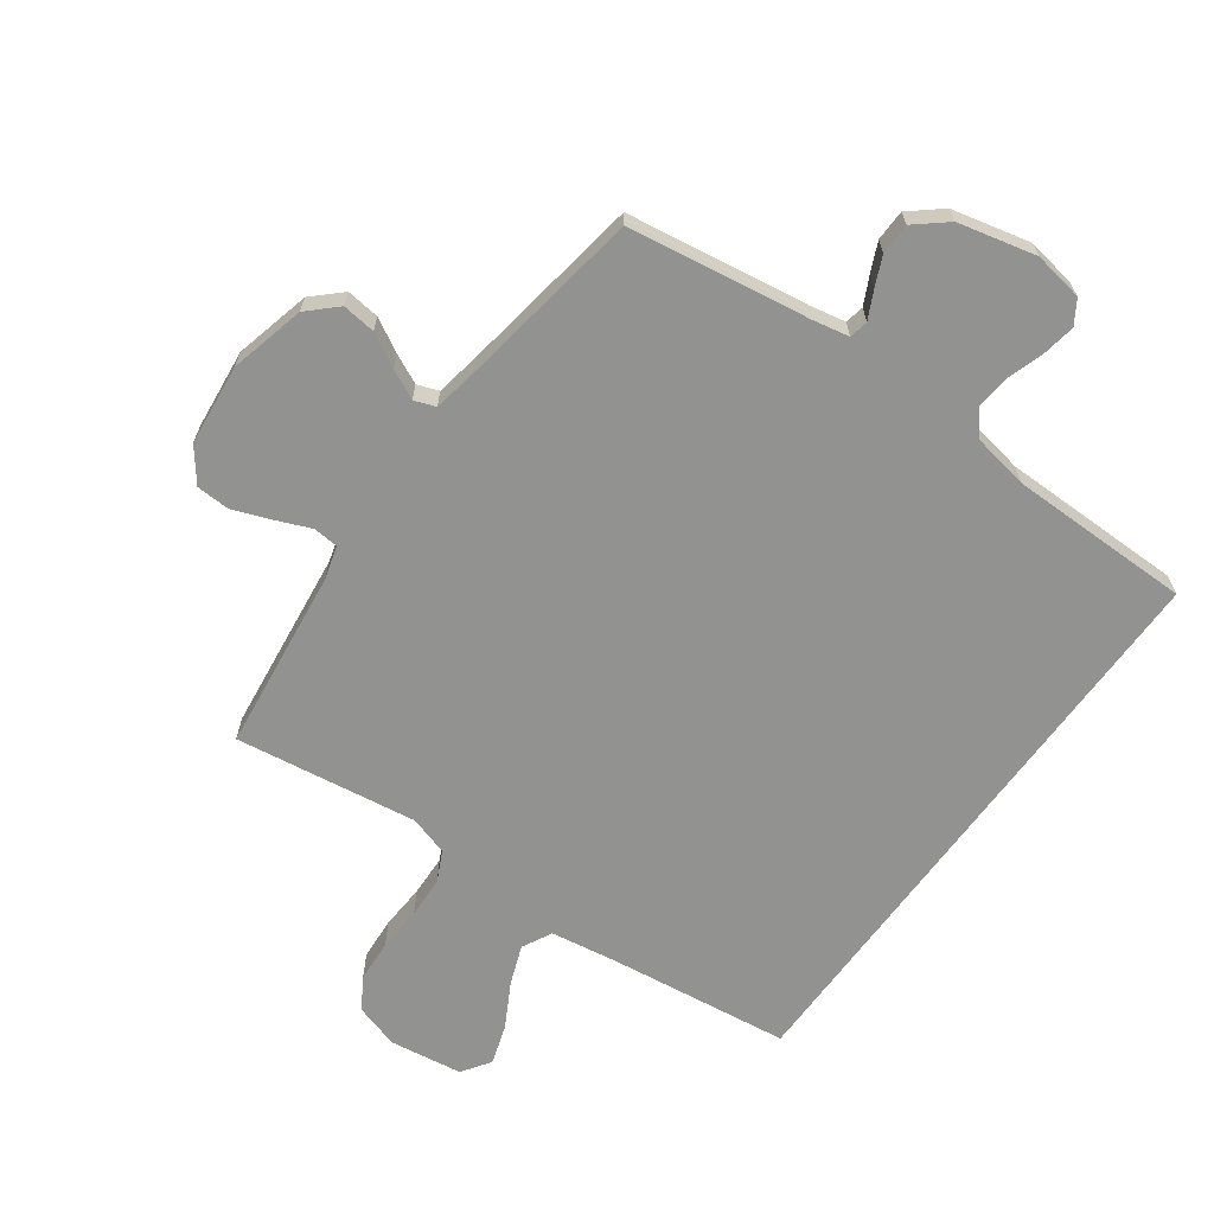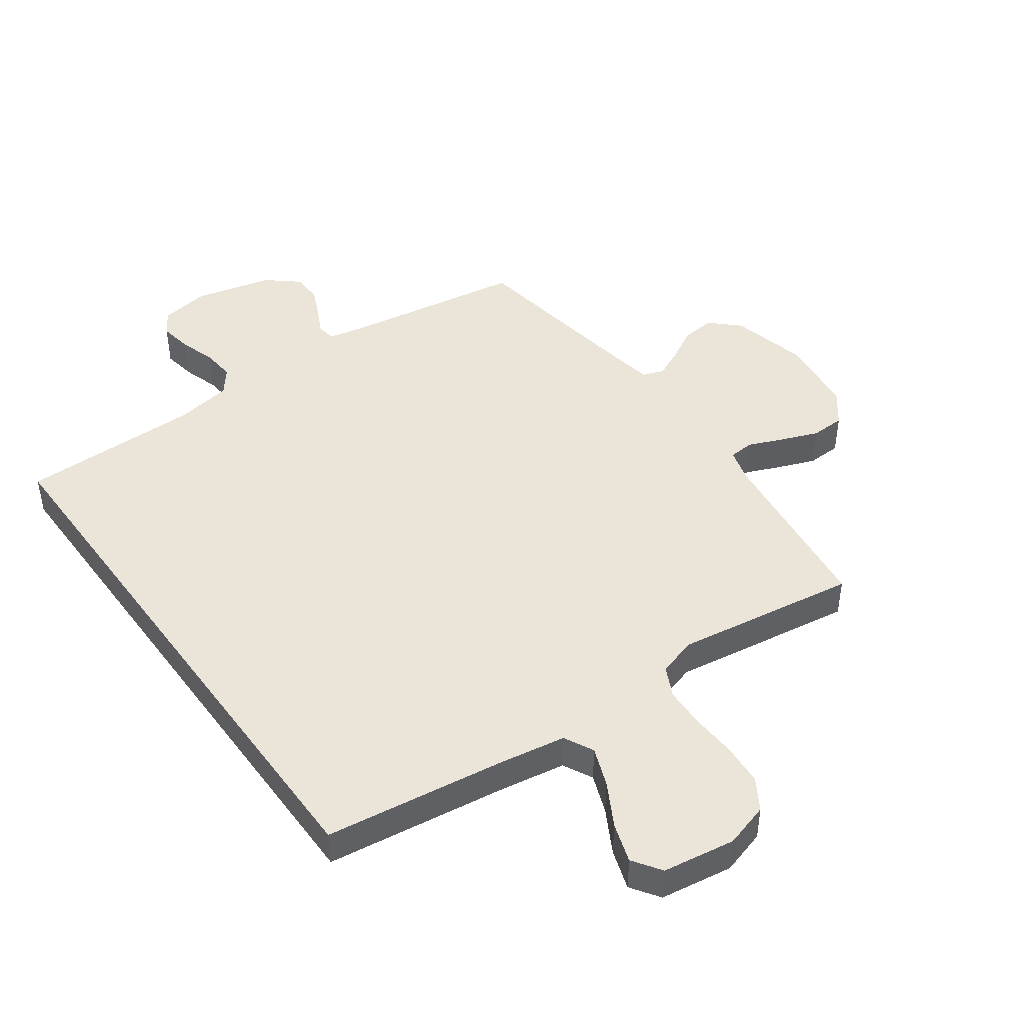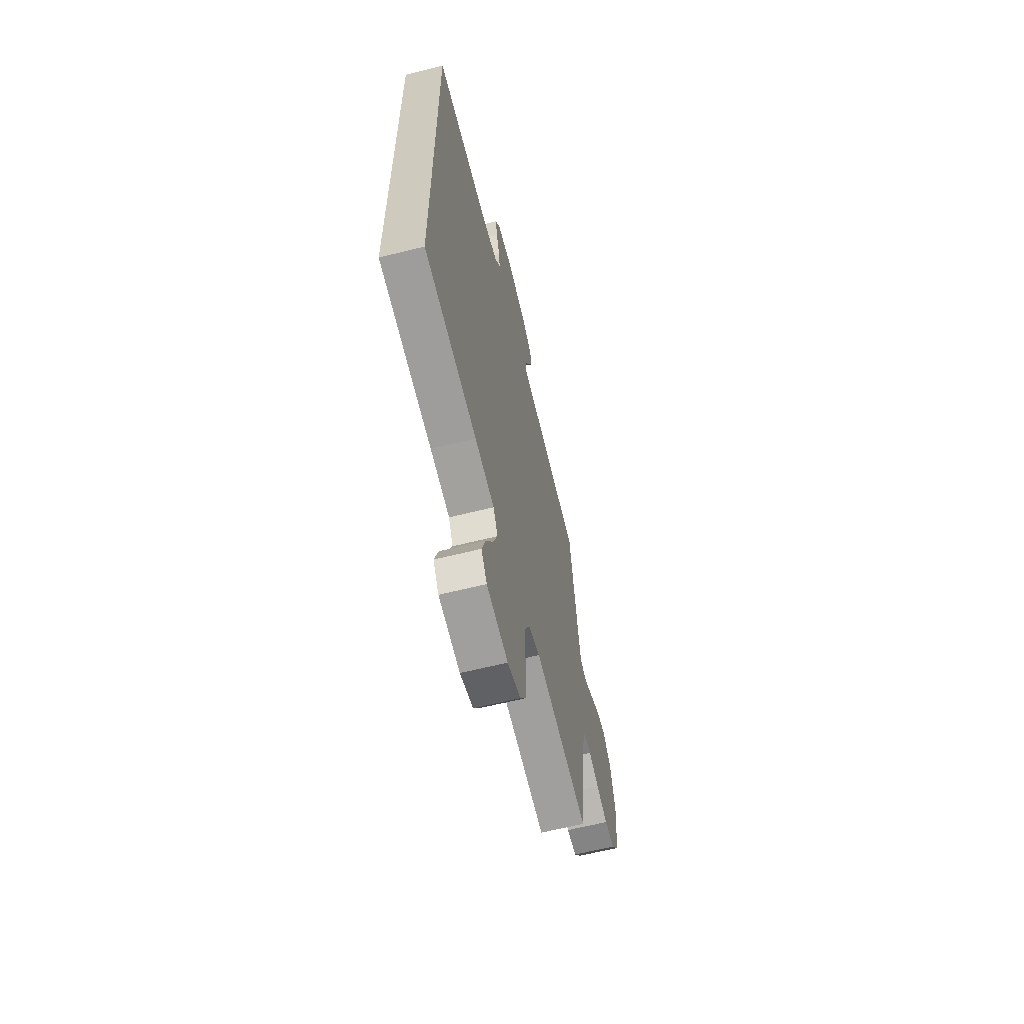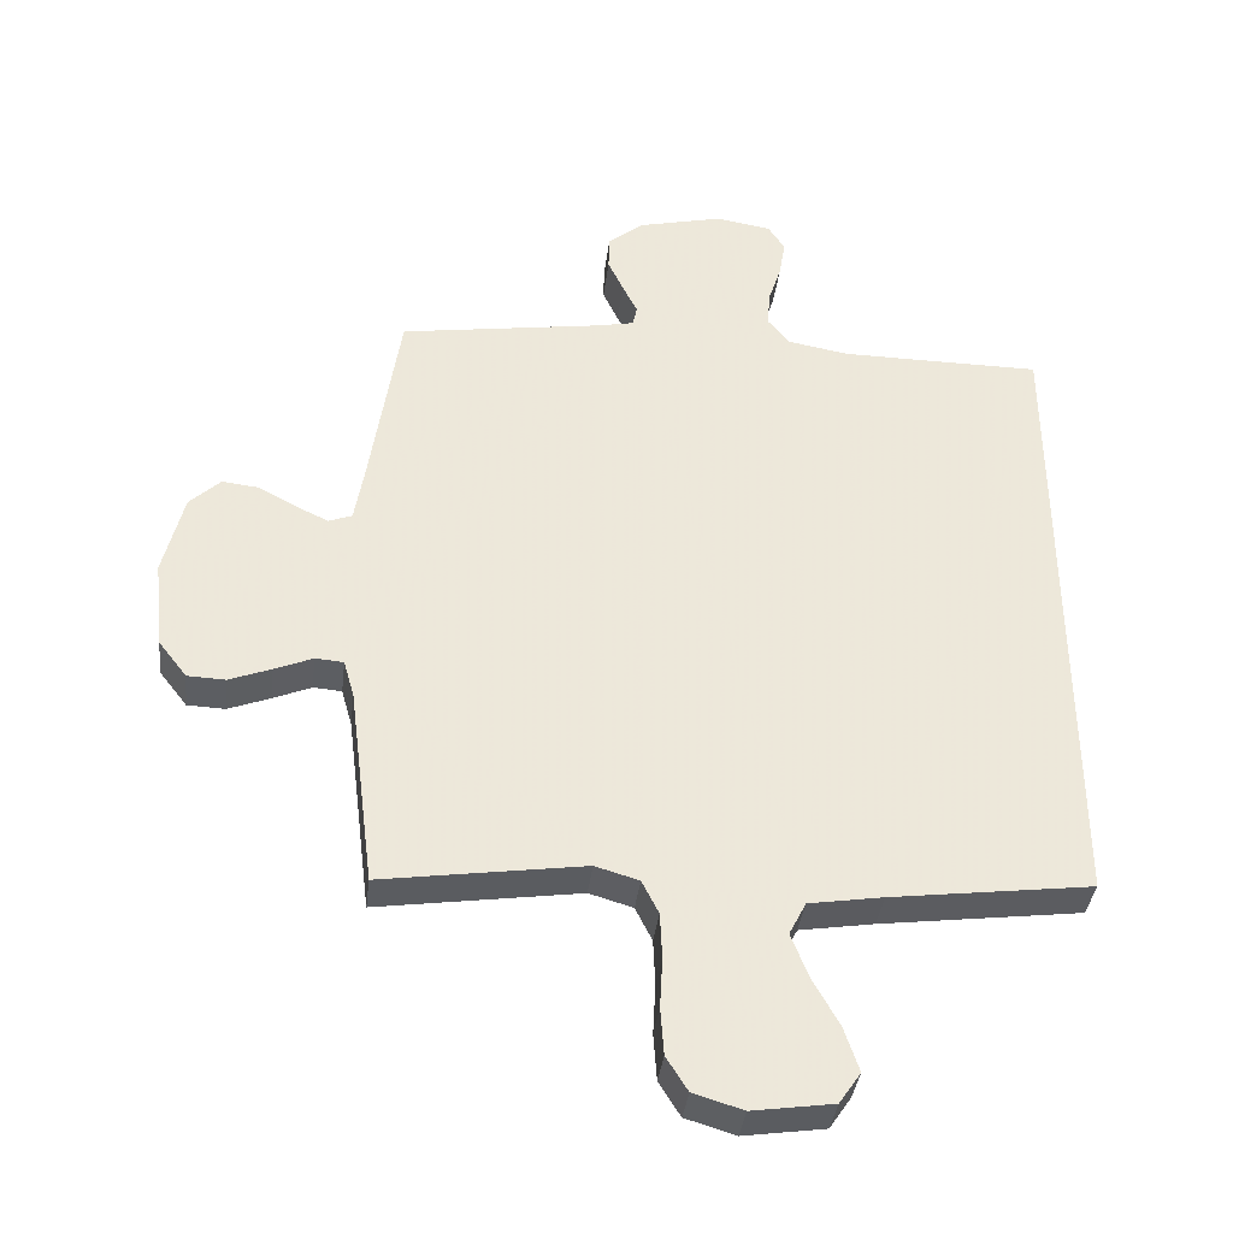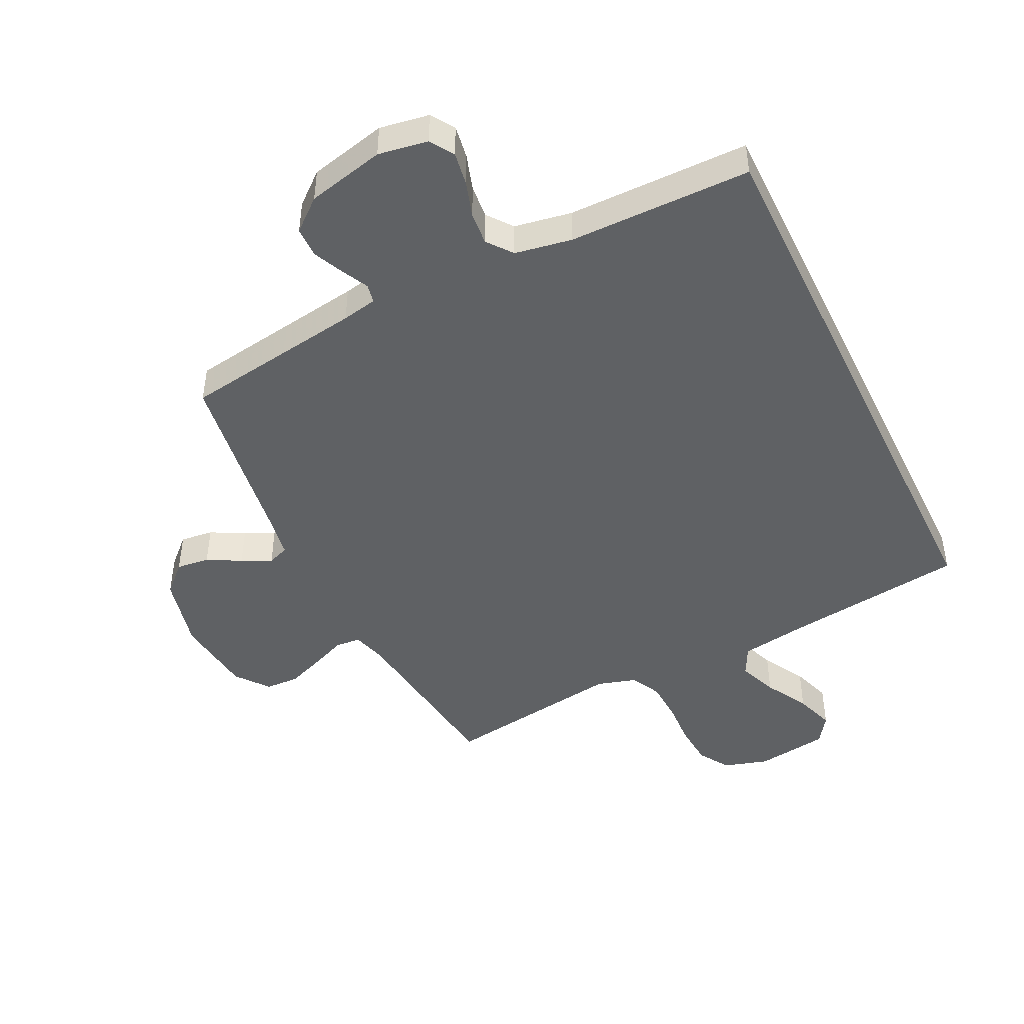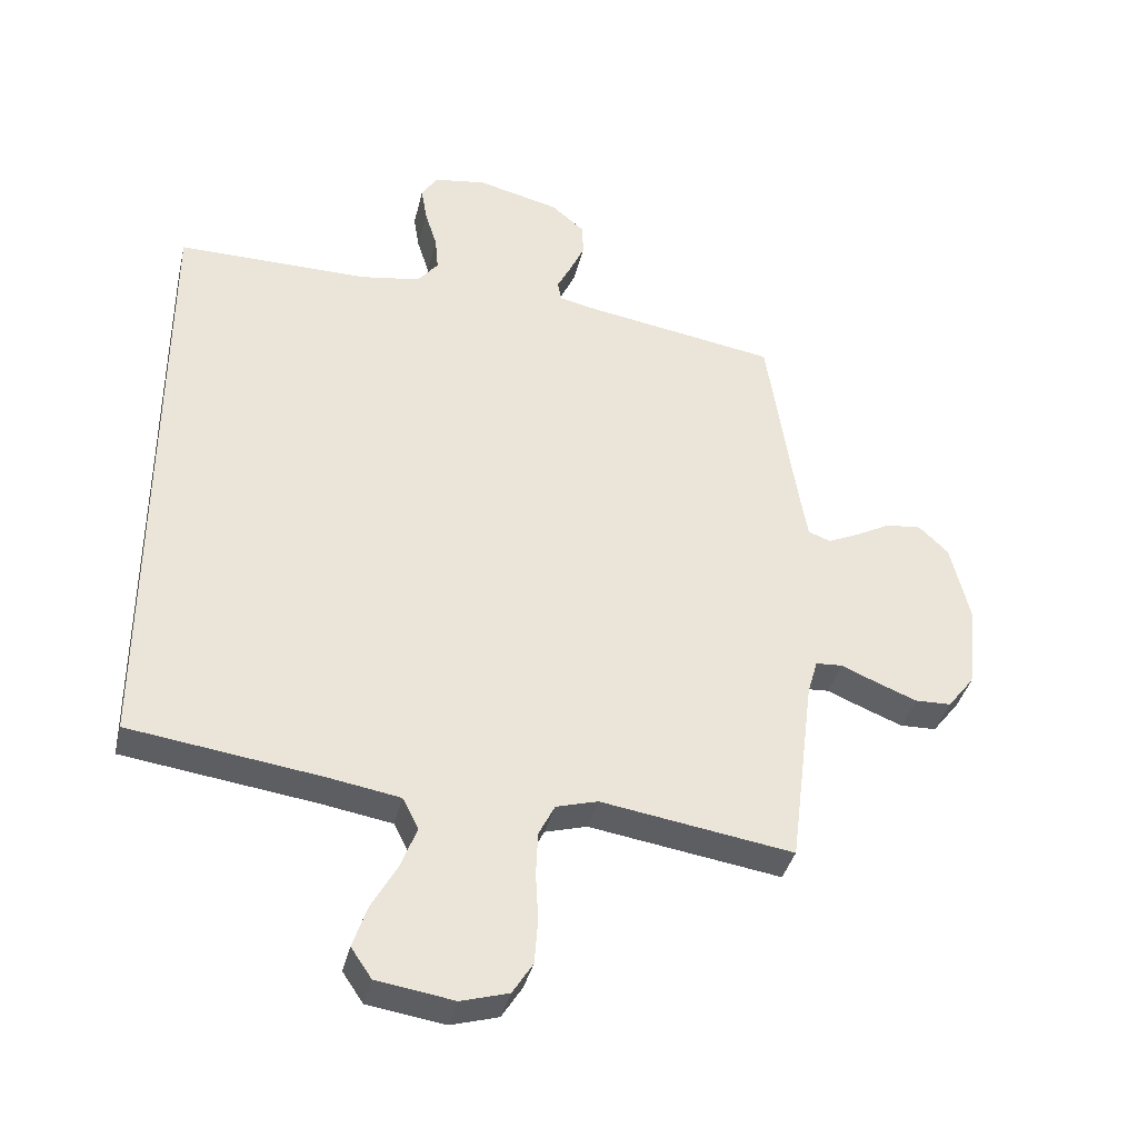
<metadata>
{"format":"obj","ext":"obj","renderer":"f3d","projection":"perspective","resolution":1024,"background":"white","views":[{"elev":-66.2,"azim":-36.2,"up":"+Y"},{"elev":45.0,"azim":144.2,"up":"+Y"},{"elev":-63.4,"azim":104.1,"up":"+Z"},{"elev":-37.6,"azim":-6.9,"up":"+Z"},{"elev":-45.6,"azim":25.9,"up":"+Y"},{"elev":-38.4,"azim":166.6,"up":"+Z"}]}
</metadata>
<code>
v 0.5 0.07 0.531
v 0.5 0.07 -0.435
v 0.2 0.07 -0.475
v 0.09 0.07 -0.493
v 0.065 0.07 -0.542
v 0.09 0.07 -0.607
v 0.13 0.07 -0.679
v 0.152 0.07 -0.745
v 0.12 0.07 -0.792
v 0 0.07 -0.81
v -0.074 0.07 -0.788
v -0.106 0.07 -0.737
v -0.111 0.07 -0.667
v -0.107 0.07 -0.592
v -0.11 0.07 -0.524
v -0.135 0.07 -0.474
v -0.2 0.07 -0.455
v -0.5 0.07 -0.5
v -0.538 0.07 -0.2
v -0.554 0.07 -0.144
v -0.596 0.07 -0.141
v -0.653 0.07 -0.165
v -0.715 0.07 -0.189
v -0.771 0.07 -0.187
v -0.813 0.07 -0.133
v -0.828 0.07 0
v -0.798 0.07 0.125
v -0.752 0.07 0.169
v -0.697 0.07 0.163
v -0.642 0.07 0.133
v -0.593 0.07 0.11
v -0.558 0.07 0.123
v -0.545 0.07 0.2
v -0.5 0.07 0.5
v -0.2 0.07 0.547
v -0.142 0.07 0.559
v -0.136 0.07 0.59
v -0.158 0.07 0.634
v -0.181 0.07 0.684
v -0.18 0.07 0.735
v -0.128 0.07 0.779
v 0 0.07 0.81
v 0.082 0.07 0.797
v 0.107 0.07 0.758
v 0.098 0.07 0.703
v 0.079 0.07 0.643
v 0.074 0.07 0.588
v 0.106 0.07 0.547
v 0.2 0.07 0.531
v 0.5 0 0.531
v 0.5 0 -0.435
v 0.2 0 -0.475
v 0.09 0 -0.493
v 0.065 0 -0.542
v 0.09 0 -0.607
v 0.13 0 -0.679
v 0.152 0 -0.745
v 0.12 0 -0.792
v 0 0 -0.81
v -0.074 0 -0.788
v -0.106 0 -0.737
v -0.111 0 -0.667
v -0.107 0 -0.592
v -0.11 0 -0.524
v -0.135 0 -0.474
v -0.2 0 -0.455
v -0.5 0 -0.5
v -0.538 0 -0.2
v -0.554 0 -0.144
v -0.596 0 -0.141
v -0.653 0 -0.165
v -0.715 0 -0.189
v -0.771 0 -0.187
v -0.813 0 -0.133
v -0.828 0 0
v -0.798 0 0.125
v -0.752 0 0.169
v -0.697 0 0.163
v -0.642 0 0.133
v -0.593 0 0.11
v -0.558 0 0.123
v -0.545 0 0.2
v -0.5 0 0.5
v -0.2 0 0.547
v -0.142 0 0.559
v -0.136 0 0.59
v -0.158 0 0.634
v -0.181 0 0.684
v -0.18 0 0.735
v -0.128 0 0.779
v 0 0 0.81
v 0.082 0 0.797
v 0.107 0 0.758
v 0.098 0 0.703
v 0.079 0 0.643
v 0.074 0 0.588
v 0.106 0 0.547
v 0.2 0 0.531
f 43 44 45 46
f 43 46 47
f 42 43 47
f 41 42 47
f 40 41 47 48
f 37 38 39 40
f 33 34 35
f 32 33 35 36
f 27 28 29 30
f 27 30 31
f 26 27 31
f 25 26 31 32
f 21 22 23 24
f 21 24 25 32
f 17 18 19
f 16 17 19 20
f 11 12 13 14
f 11 14 15
f 10 11 15
f 9 10 15
f 6 7 8 9
f 5 6 9 15
f 4 5 15 16
f 49 1 2 3
f 48 49 3 4
f 37 40 48
f 36 37 48 4
f 20 21 32 36
f 4 16 20 36
f 95 94 93 92
f 96 95 92
f 96 92 91
f 96 91 90
f 97 96 90 89
f 89 88 87 86
f 84 83 82
f 85 84 82 81
f 79 78 77 76
f 80 79 76
f 80 76 75
f 81 80 75 74
f 73 72 71 70
f 81 74 73 70
f 68 67 66
f 69 68 66 65
f 63 62 61 60
f 64 63 60
f 64 60 59
f 64 59 58
f 58 57 56 55
f 64 58 55 54
f 65 64 54 53
f 52 51 50 98
f 53 52 98 97
f 97 89 86
f 53 97 86 85
f 85 81 70 69
f 85 69 65 53
f 1 50 51 2
f 2 51 52 3
f 3 52 53 4
f 4 53 54 5
f 5 54 55 6
f 6 55 56 7
f 7 56 57 8
f 8 57 58 9
f 9 58 59 10
f 10 59 60 11
f 11 60 61 12
f 12 61 62 13
f 13 62 63 14
f 14 63 64 15
f 15 64 65 16
f 16 65 66 17
f 17 66 67 18
f 18 67 68 19
f 19 68 69 20
f 20 69 70 21
f 21 70 71 22
f 22 71 72 23
f 23 72 73 24
f 24 73 74 25
f 25 74 75 26
f 26 75 76 27
f 27 76 77 28
f 28 77 78 29
f 29 78 79 30
f 30 79 80 31
f 31 80 81 32
f 32 81 82 33
f 33 82 83 34
f 34 83 84 35
f 35 84 85 36
f 36 85 86 37
f 37 86 87 38
f 38 87 88 39
f 39 88 89 40
f 40 89 90 41
f 41 90 91 42
f 42 91 92 43
f 43 92 93 44
f 44 93 94 45
f 45 94 95 46
f 46 95 96 47
f 47 96 97 48
f 48 97 98 49
f 49 98 50 1

</code>
